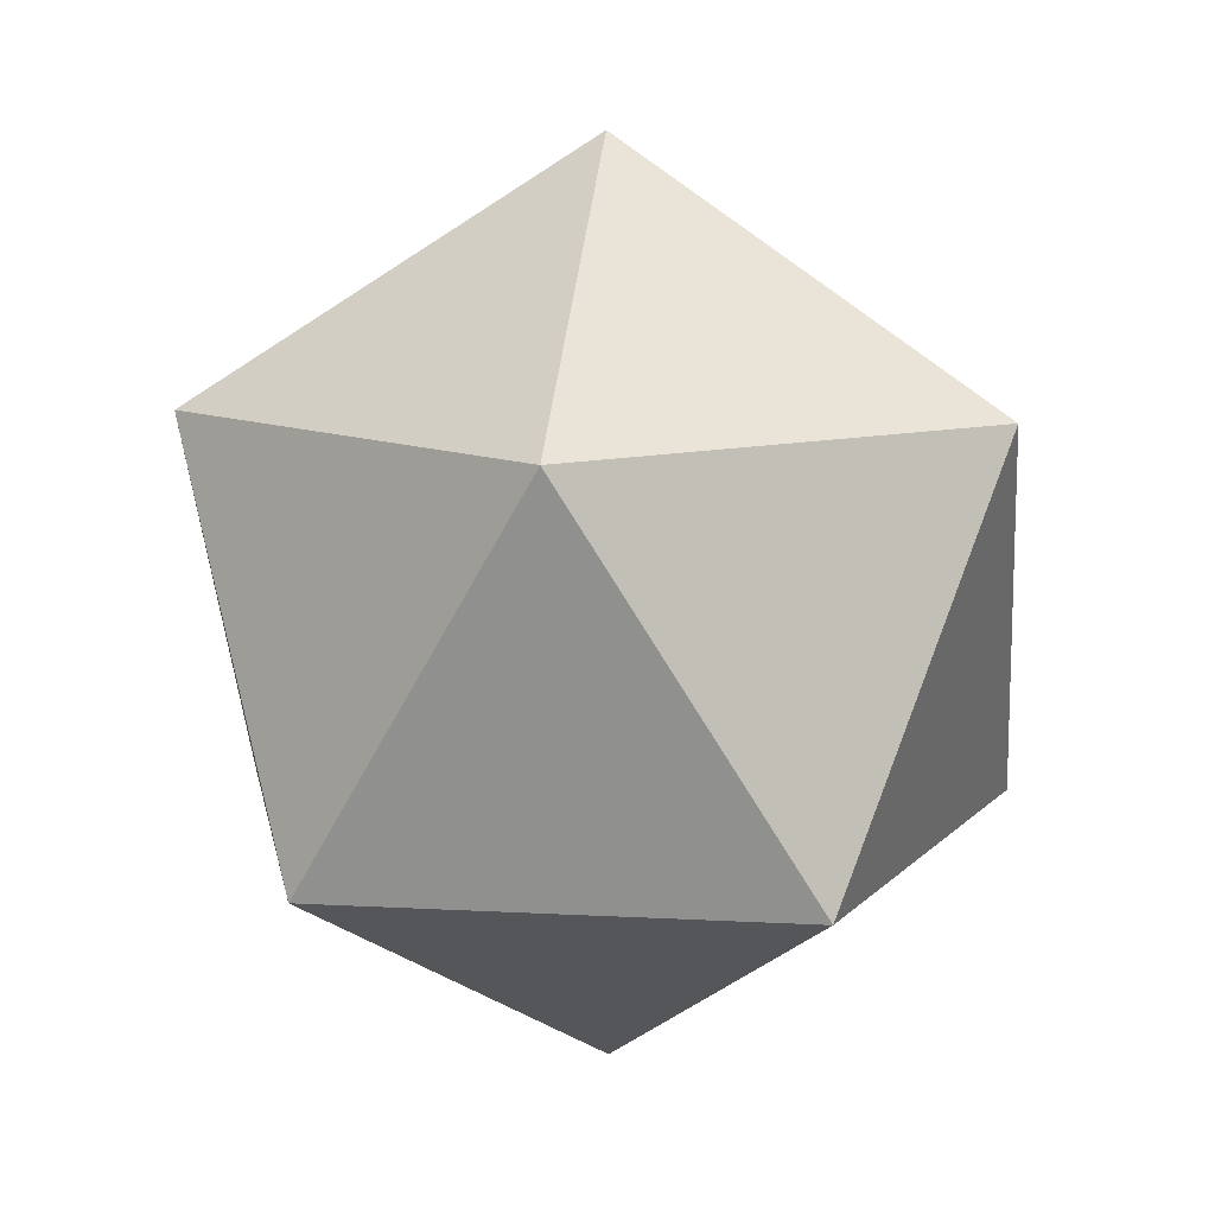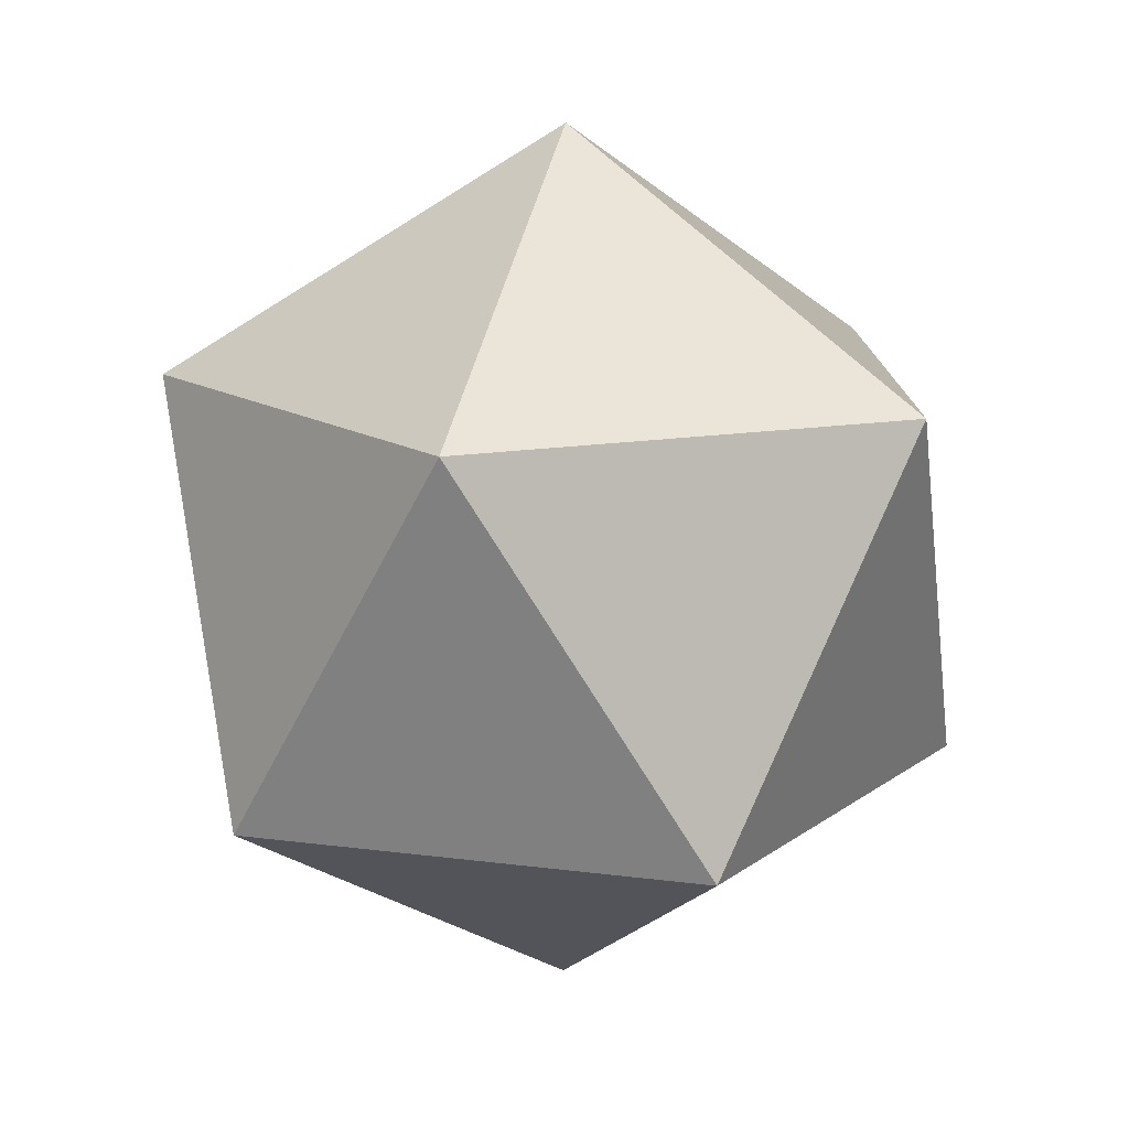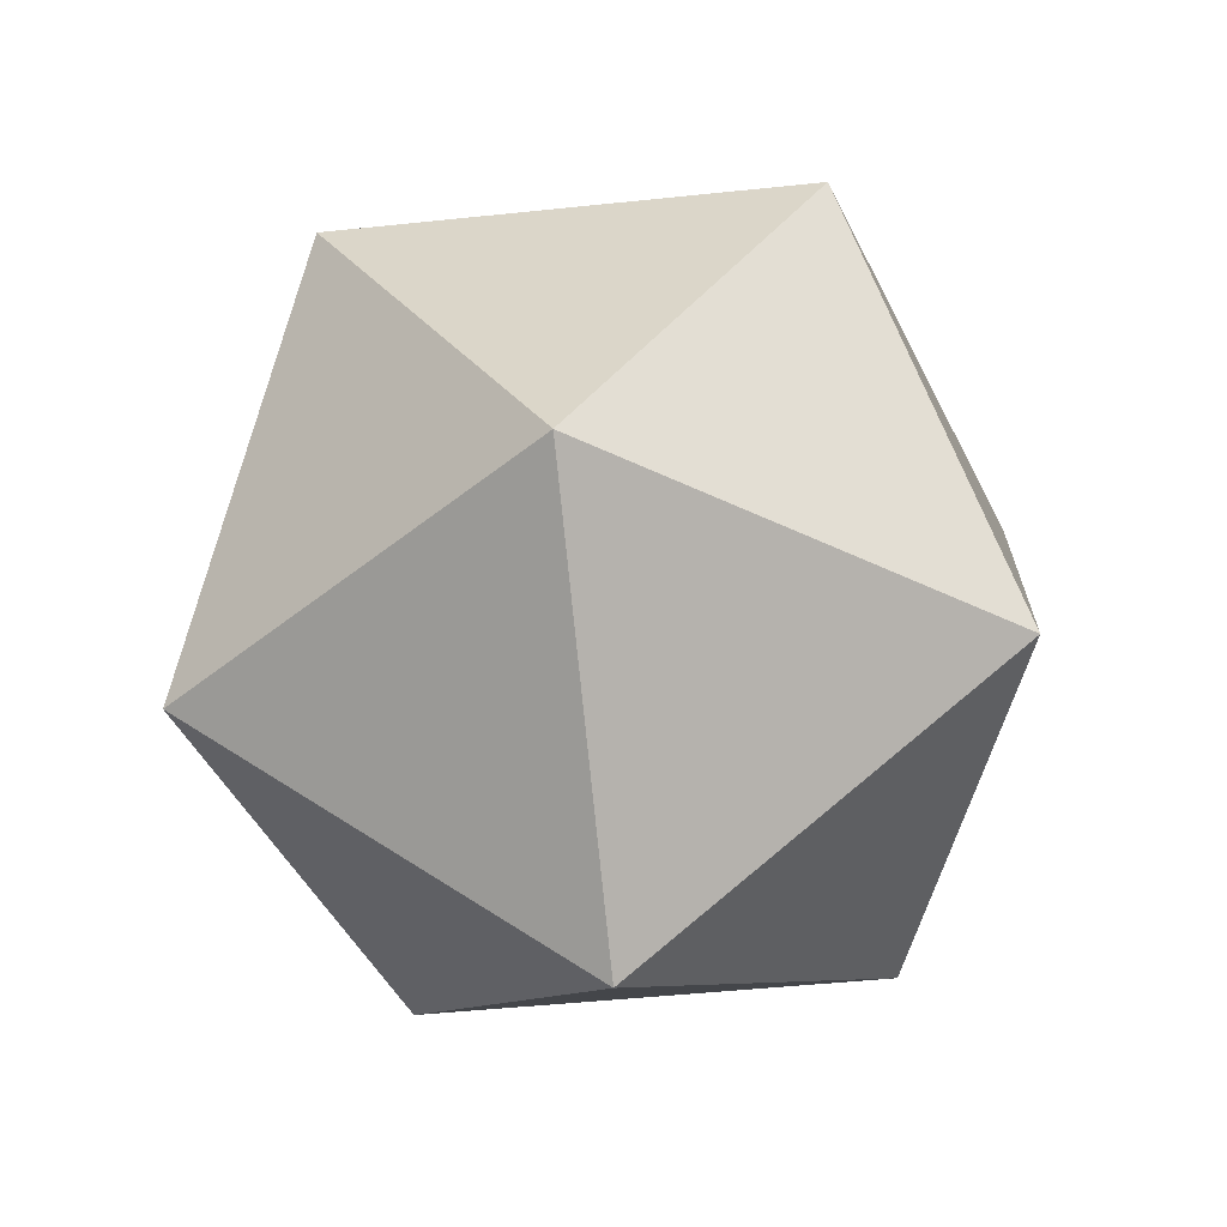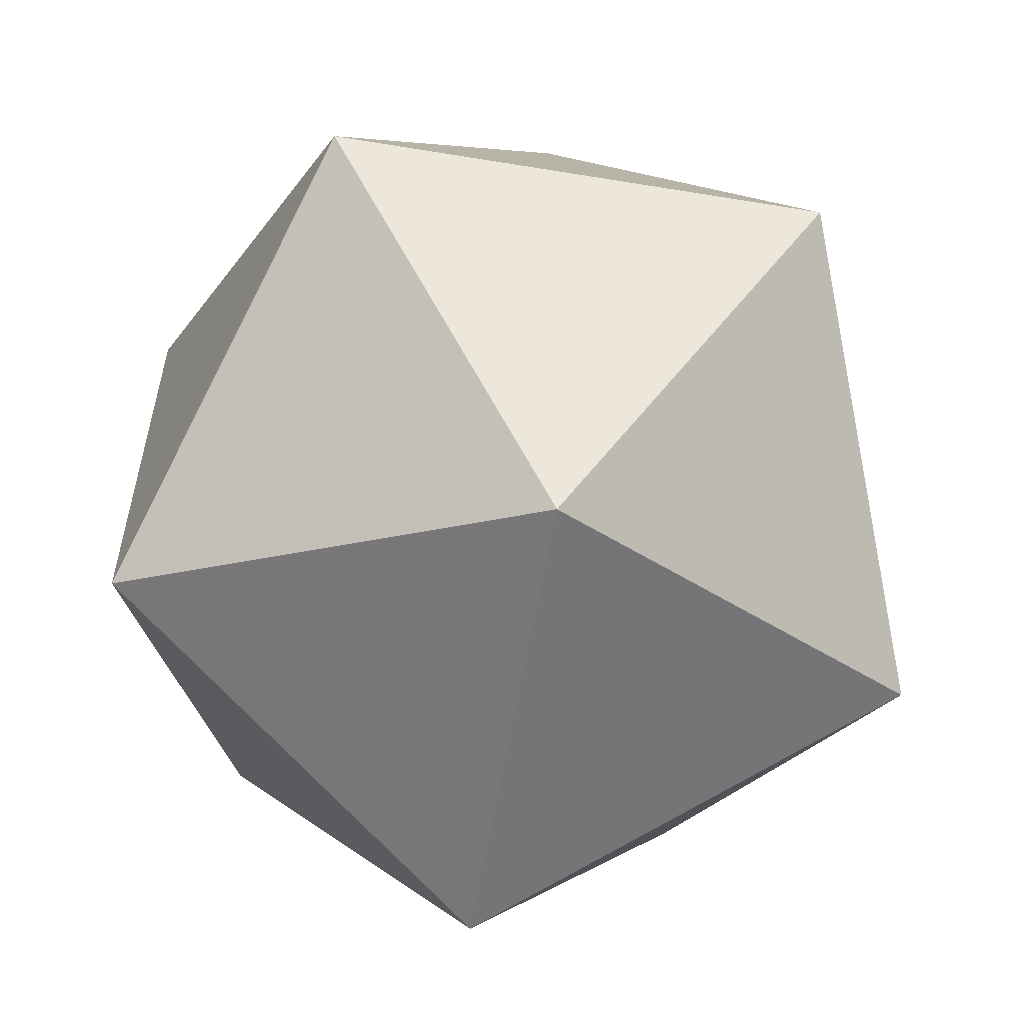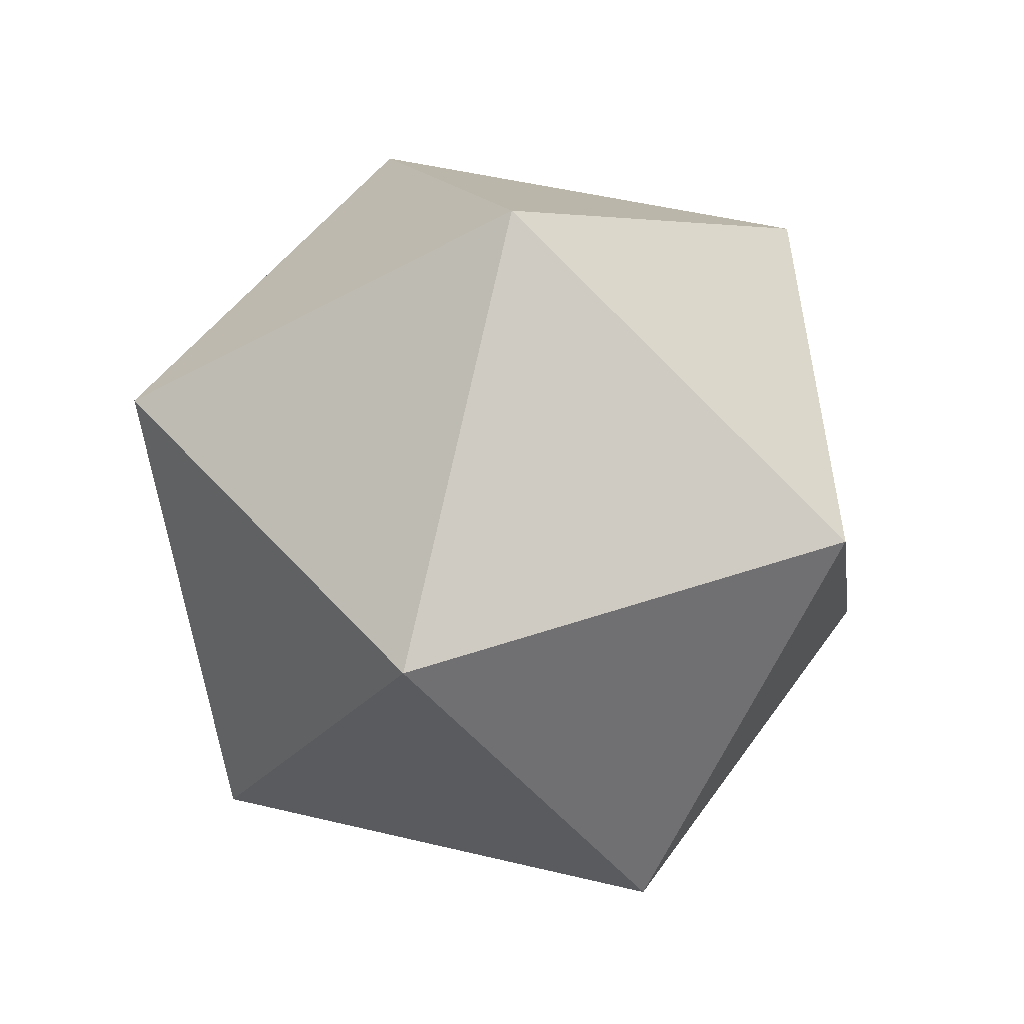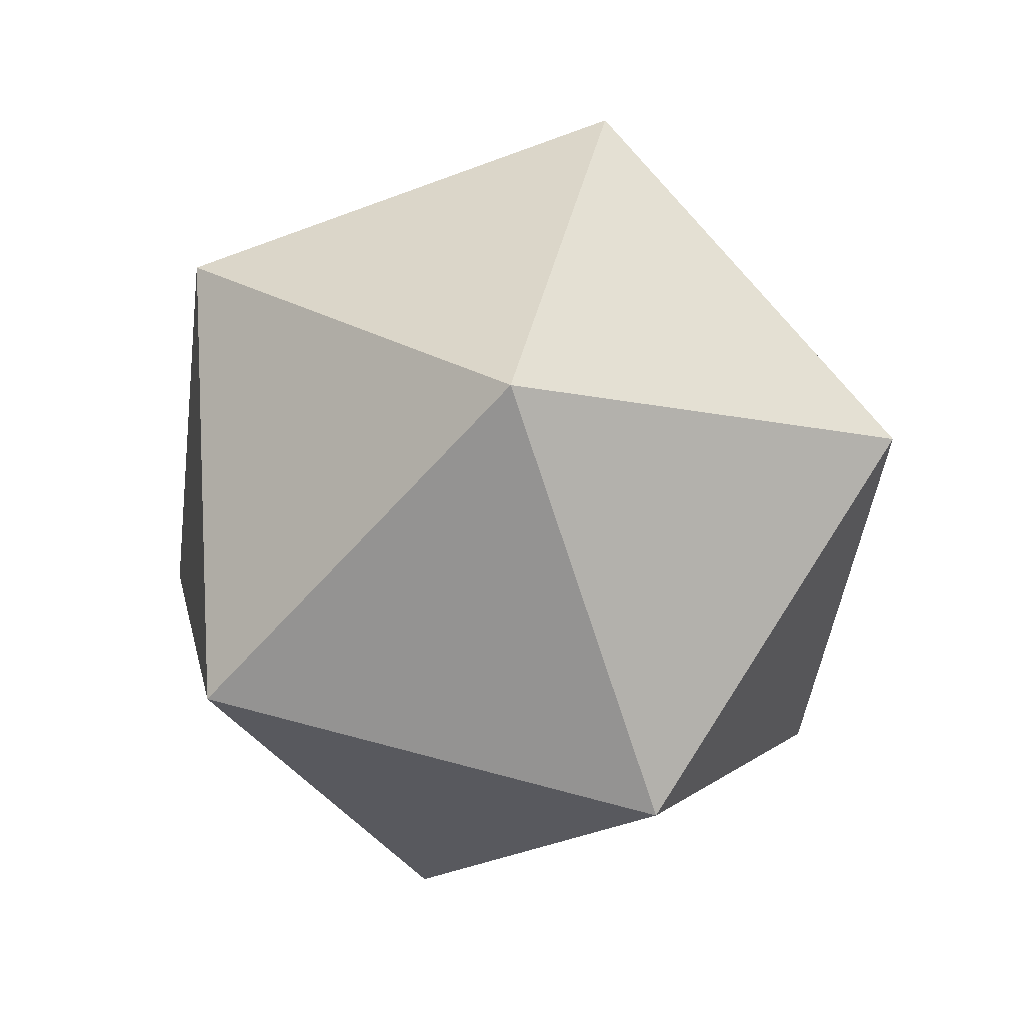
<metadata>
{"format":"obj","ext":"obj","renderer":"f3d","projection":"perspective","resolution":1024,"background":"white","views":[{"elev":12.0,"azim":-172.2,"up":"+Y"},{"elev":15.3,"azim":-92.2,"up":"+Y"},{"elev":-45.8,"azim":-137.0,"up":"+Y"},{"elev":15.7,"azim":56.9,"up":"+Z"},{"elev":48.0,"azim":51.2,"up":"+Y"},{"elev":74.2,"azim":86.8,"up":"+Y"}]}
</metadata>
<code>
g Christmas_Ball_05
v 0.0004243 0.1447 0.0004243
v -0.0001414 0.06493 -0.1294
v 0.1232 0.06436 -0.04003
v 0.0004243 0.1447 0.0004243
v -0.1229 0.06521 -0.03975
v -0.0001414 0.06493 -0.1294
v 0.0004243 0.1447 0.0004243
v -0.07568 0.06464 0.1051
v -0.1229 0.06521 -0.03975
v 0.0004243 0.1447 0.0004243
v 0.07652 0.06436 0.1048
v -0.07568 0.06464 0.1051
v 0.0004243 0.1447 0.0004243
v 0.1232 0.06436 -0.04003
v 0.07652 0.06436 0.1048
v 0.1232 0.06436 -0.04003
v 0.07568 -0.06464 -0.1051
v 0.1229 -0.06521 0.03975
v -0.0001414 0.06493 -0.1294
v -0.07652 -0.06436 -0.1048
v 0.07568 -0.06464 -0.1051
v -0.1229 0.06521 -0.03975
v -0.1232 -0.06436 0.04003
v -0.07652 -0.06436 -0.1048
v -0.07568 0.06464 0.1051
v 0.0001415 -0.06493 0.1294
v -0.1232 -0.06436 0.04003
v 0.07652 0.06436 0.1048
v 0.1229 -0.06521 0.03975
v 0.0001415 -0.06493 0.1294
v 0.07568 -0.06464 -0.1051
v 0.1232 0.06436 -0.04003
v -0.0001414 0.06493 -0.1294
v -0.07652 -0.06436 -0.1048
v -0.0001414 0.06493 -0.1294
v -0.1229 0.06521 -0.03975
v -0.1232 -0.06436 0.04003
v -0.1229 0.06521 -0.03975
v -0.07568 0.06464 0.1051
v 0.0001415 -0.06493 0.1294
v -0.07568 0.06464 0.1051
v 0.07652 0.06436 0.1048
v 0.1229 -0.06521 0.03975
v 0.07652 0.06436 0.1048
v 0.1232 0.06436 -0.04003
v -0.0004243 -0.1447 -0.0004243
v 0.07568 -0.06464 -0.1051
v -0.07652 -0.06436 -0.1048
v -0.0004243 -0.1447 -0.0004243
v -0.07652 -0.06436 -0.1048
v -0.1232 -0.06436 0.04003
v -0.0004243 -0.1447 -0.0004243
v -0.1232 -0.06436 0.04003
v 0.0001415 -0.06493 0.1294
v -0.0004243 -0.1447 -0.0004243
v 0.0001415 -0.06493 0.1294
v 0.1229 -0.06521 0.03975
v -0.0004243 -0.1447 -0.0004243
v 0.1229 -0.06521 0.03975
v 0.07568 -0.06464 -0.1051
g Christmas_Ball_05_0
f 3 2 1
f 6 5 4
f 9 8 7
f 12 11 10
f 15 14 13
f 18 17 16
f 21 20 19
f 24 23 22
f 27 26 25
f 30 29 28
f 33 32 31
f 36 35 34
f 39 38 37
f 42 41 40
f 45 44 43
f 48 47 46
f 51 50 49
f 54 53 52
f 57 56 55
f 60 59 58

</code>
